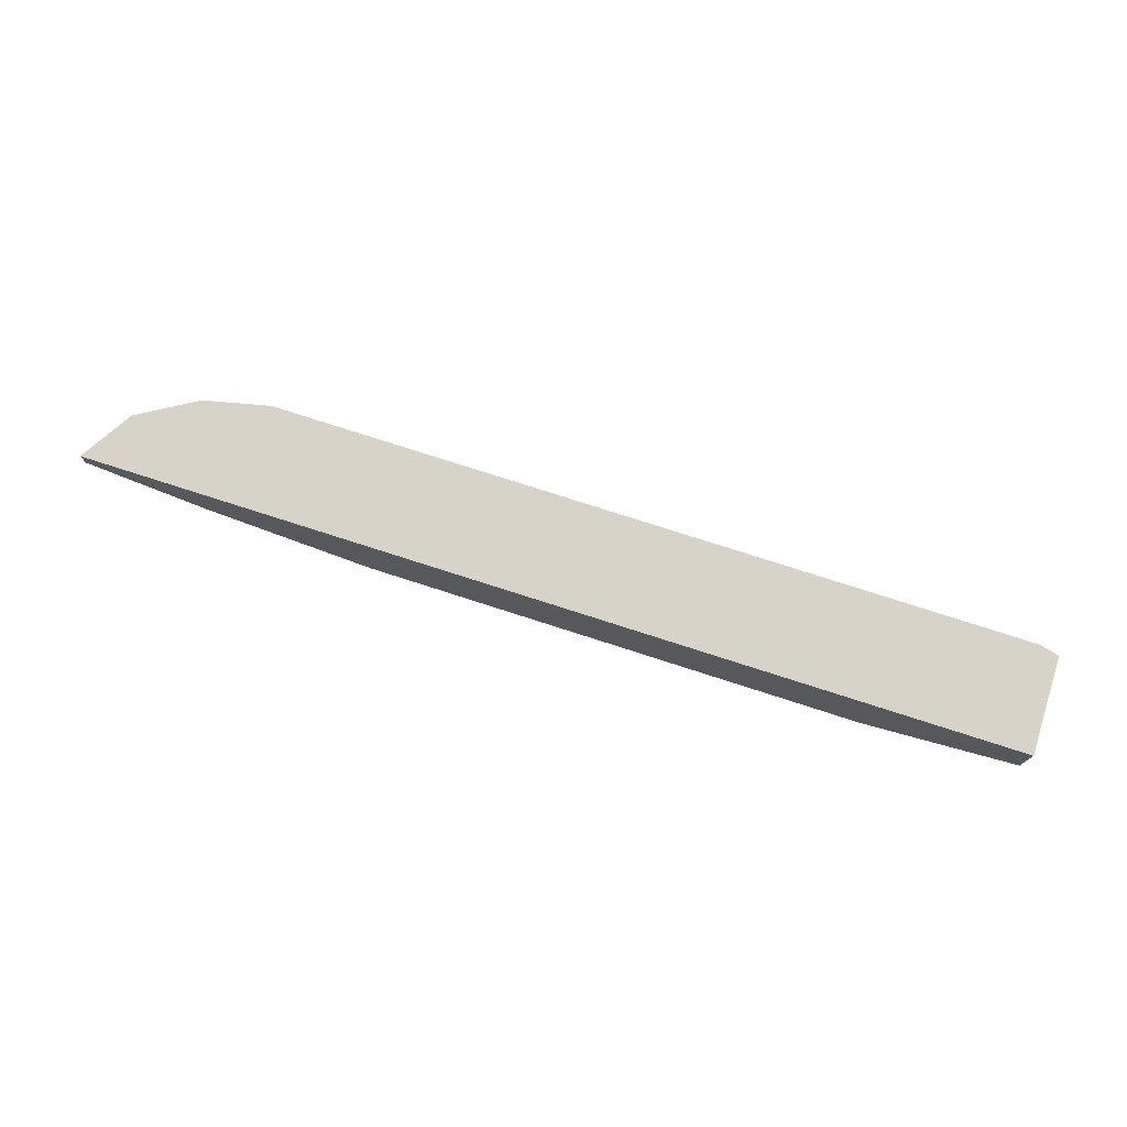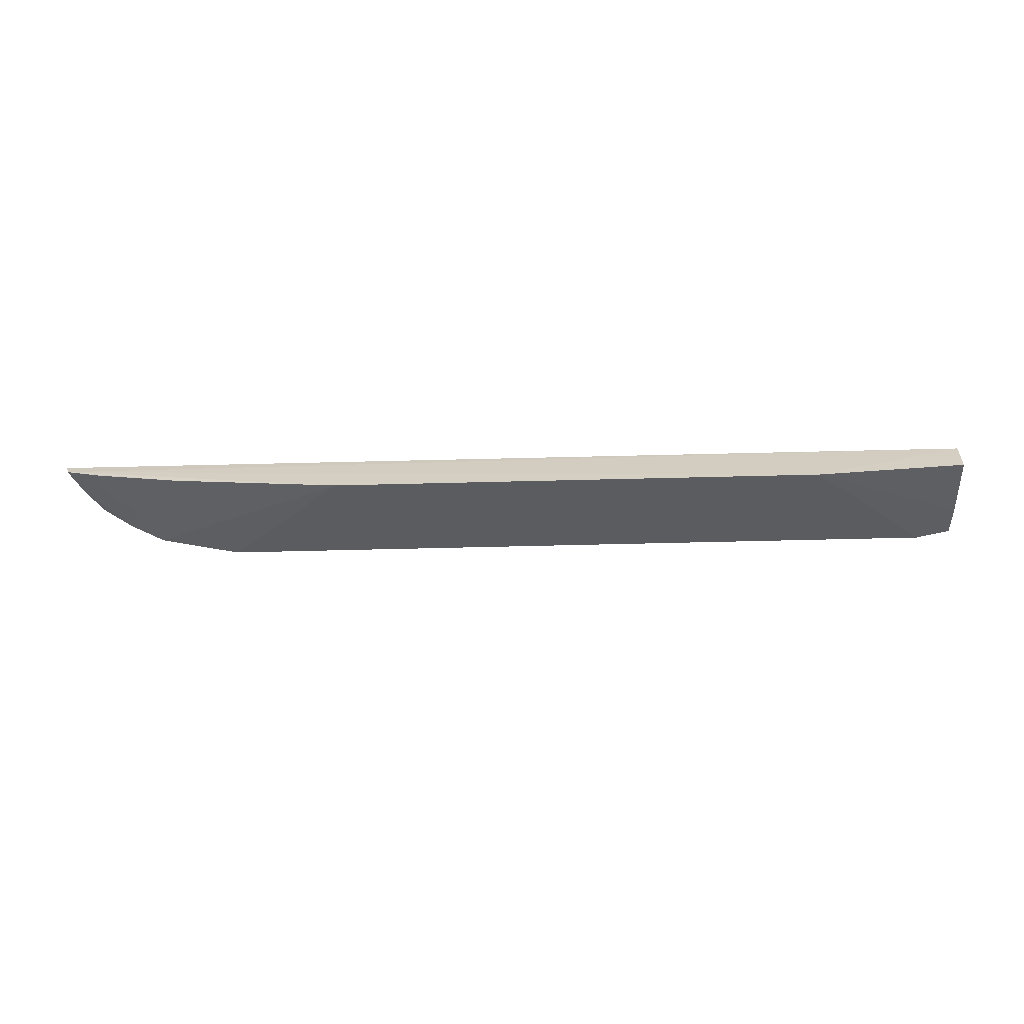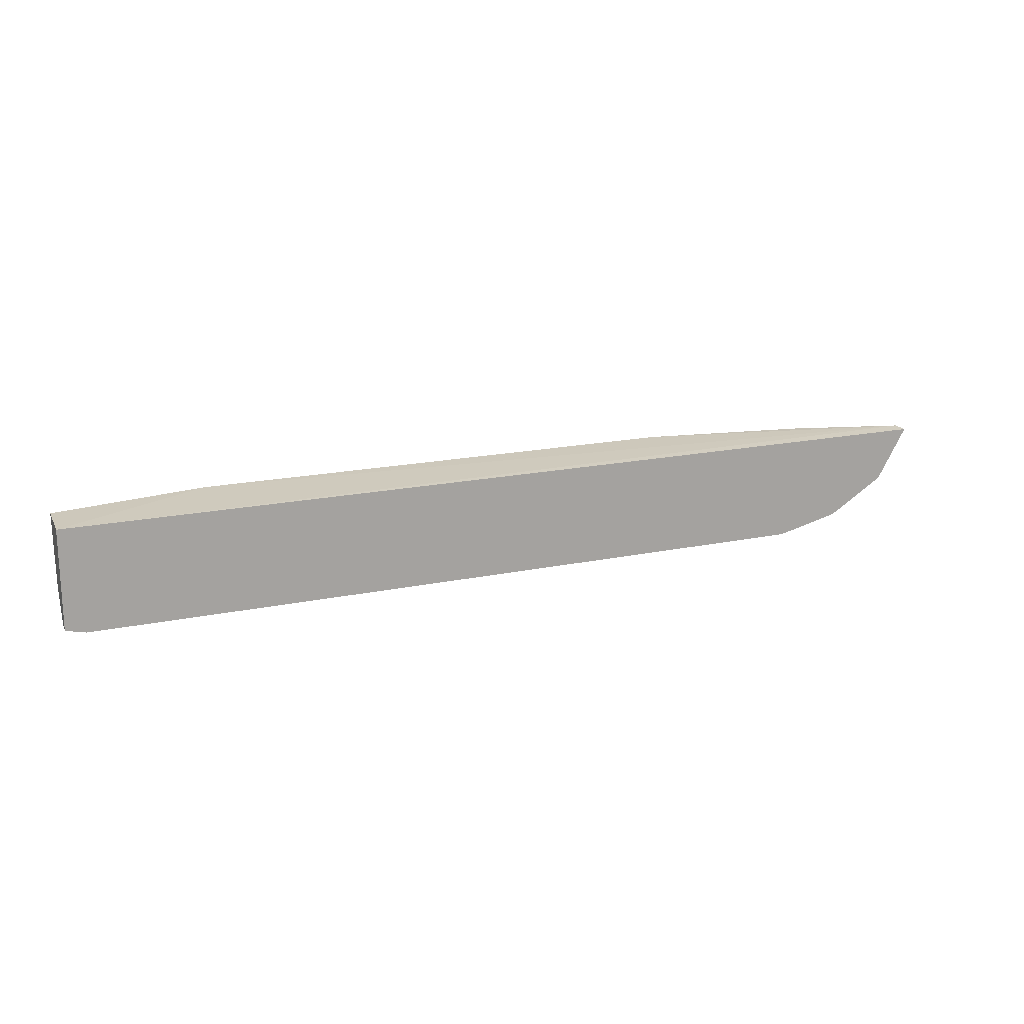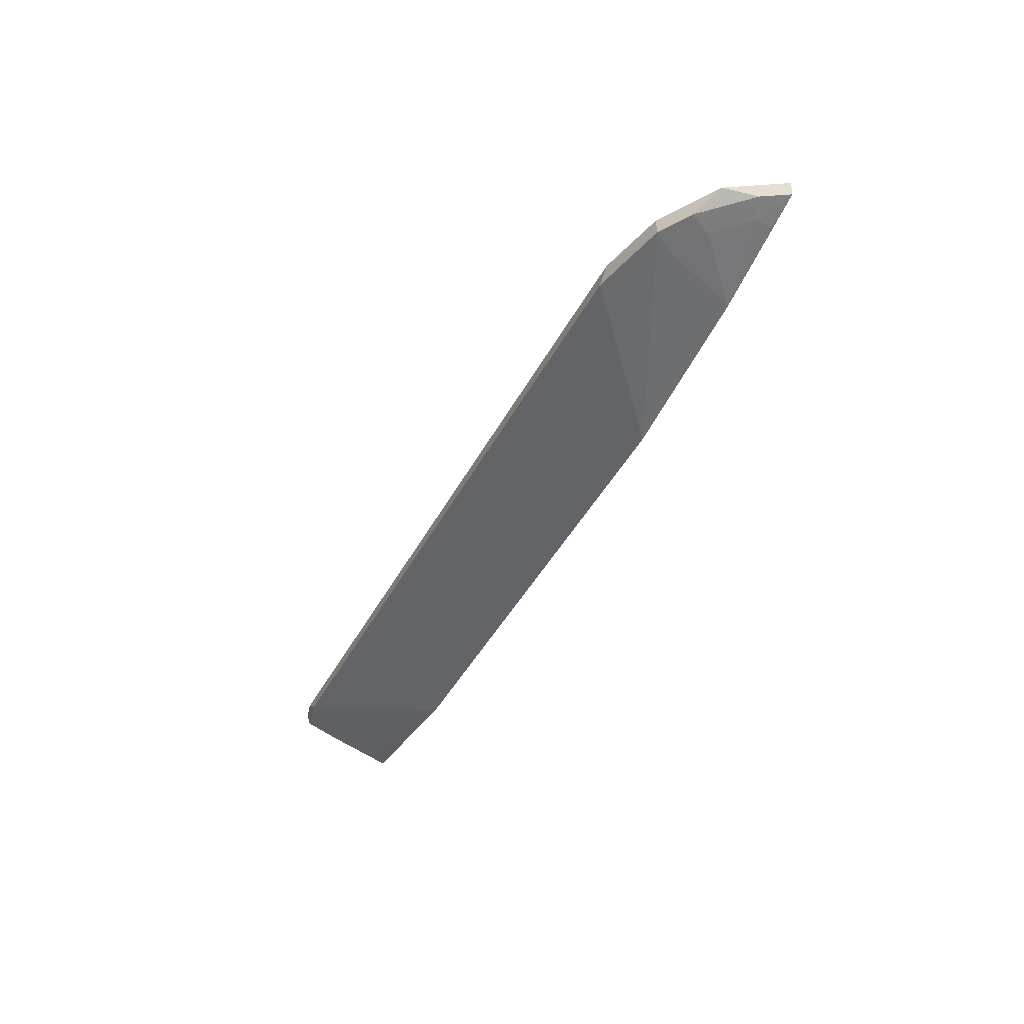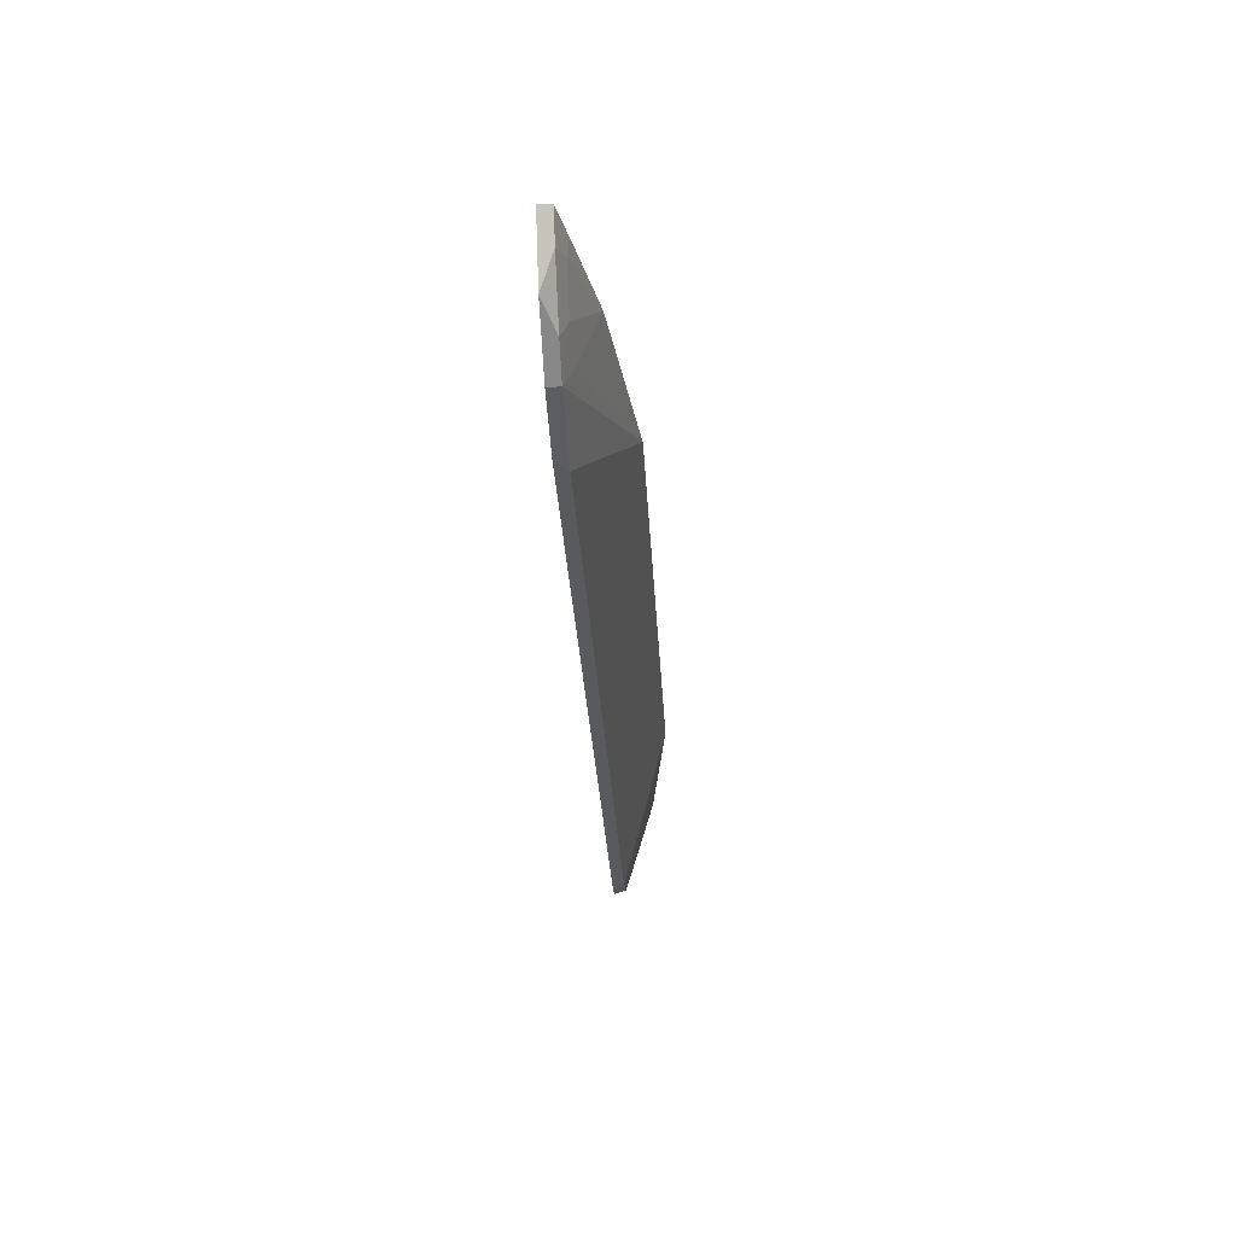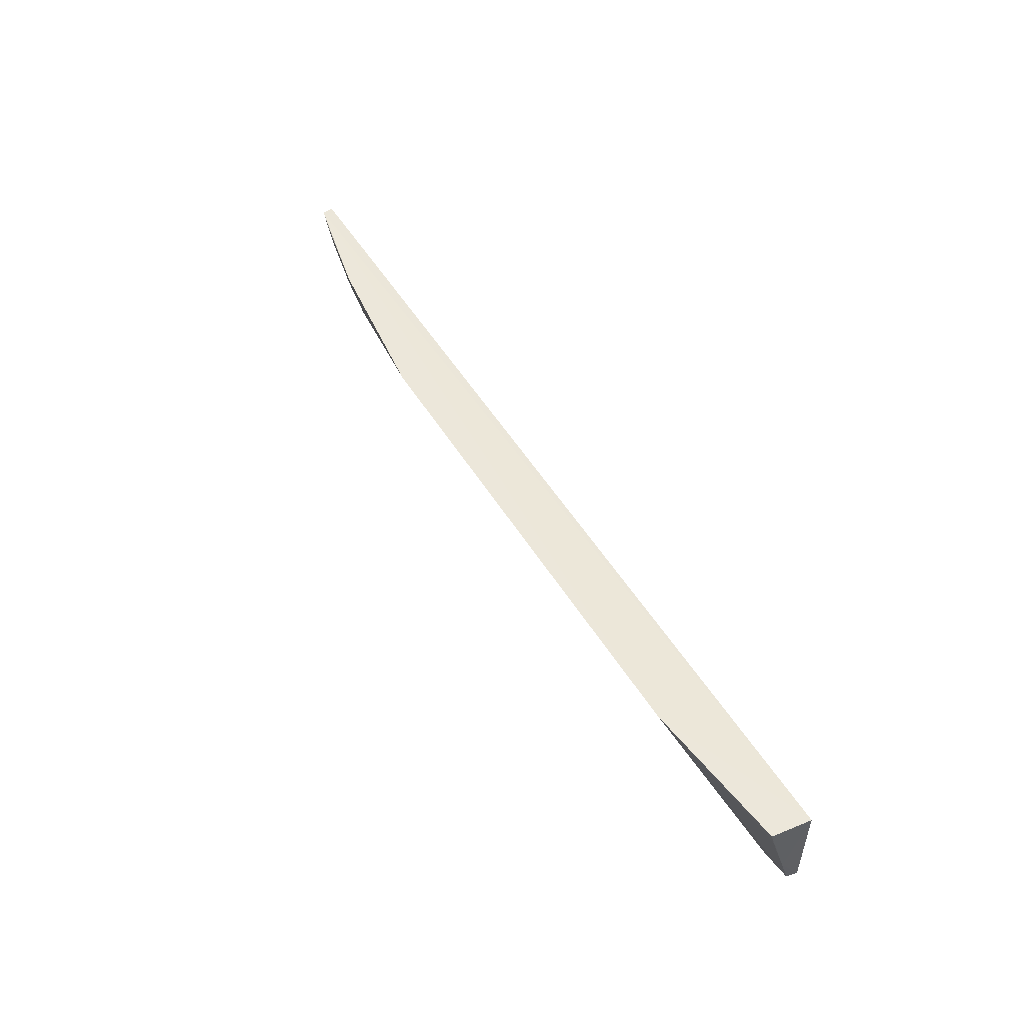
<metadata>
{"format":"obj","ext":"obj","renderer":"f3d","projection":"perspective","resolution":1024,"background":"white","views":[{"elev":76.0,"azim":-162.1,"up":"+Z"},{"elev":-58.4,"azim":-178.5,"up":"+Z"},{"elev":16.3,"azim":-24.3,"up":"+Y"},{"elev":-43.2,"azim":63.8,"up":"+Z"},{"elev":-31.2,"azim":93.2,"up":"+Y"},{"elev":50.4,"azim":-120.3,"up":"+Y"}]}
</metadata>
<code>
v 0.3375 -0.4926 0.347
v 0.4762 -0.4008 0.347
v -0.3561 -0.4015 0.347
v -0.2193 -0.3949 0.2937
v 0.2193 -0.3949 0.2937
v 0.4734 -0.3992 0.3364
v -0.3247 -0.4923 0.3364
v 0.4479 -0.4479 0.347
v -0.3375 -0.4926 0.347
v -0.3538 -0.3978 0.3103
v 0.3247 -0.4923 0.3364
v -0.3545 -0.4857 0.3364
v 0.3938 -0.4767 0.3364
v -0.355 -0.4577 0.3278
v -0.3552 -0.4886 0.347
v 0.3958 -0.4792 0.347
v 0.4215 -0.46 0.3364
v -0.3532 -0.4119 0.3141
v 0.46 -0.4215 0.3364
v 0.3686 -0.3972 0.3126
v 0.4139 -0.4423 0.3307
v 0.3839 -0.4581 0.3302
v 0.4432 -0.3993 0.3289
v 0.4423 -0.4139 0.3307
f 1 2 3
f 6 3 2
f 6 4 3
f 6 5 4
f 8 6 2
f 8 2 1
f 9 1 3
f 10 3 4
f 11 9 7
f 11 1 9
f 11 7 4
f 11 4 5
f 12 4 7
f 12 7 9
f 13 1 11
f 13 11 5
f 14 4 12
f 14 3 10
f 15 12 9
f 15 9 3
f 15 14 12
f 15 3 14
f 16 13 8
f 16 8 1
f 16 1 13
f 17 8 13
f 18 14 10
f 18 10 4
f 18 4 14
f 19 6 8
f 19 8 17
f 20 5 6
f 21 17 13
f 21 19 17
f 22 13 5
f 22 5 20
f 22 21 13
f 22 20 21
f 23 20 6
f 24 21 20
f 24 19 21
f 24 20 23
f 24 23 6
f 24 6 19

</code>
